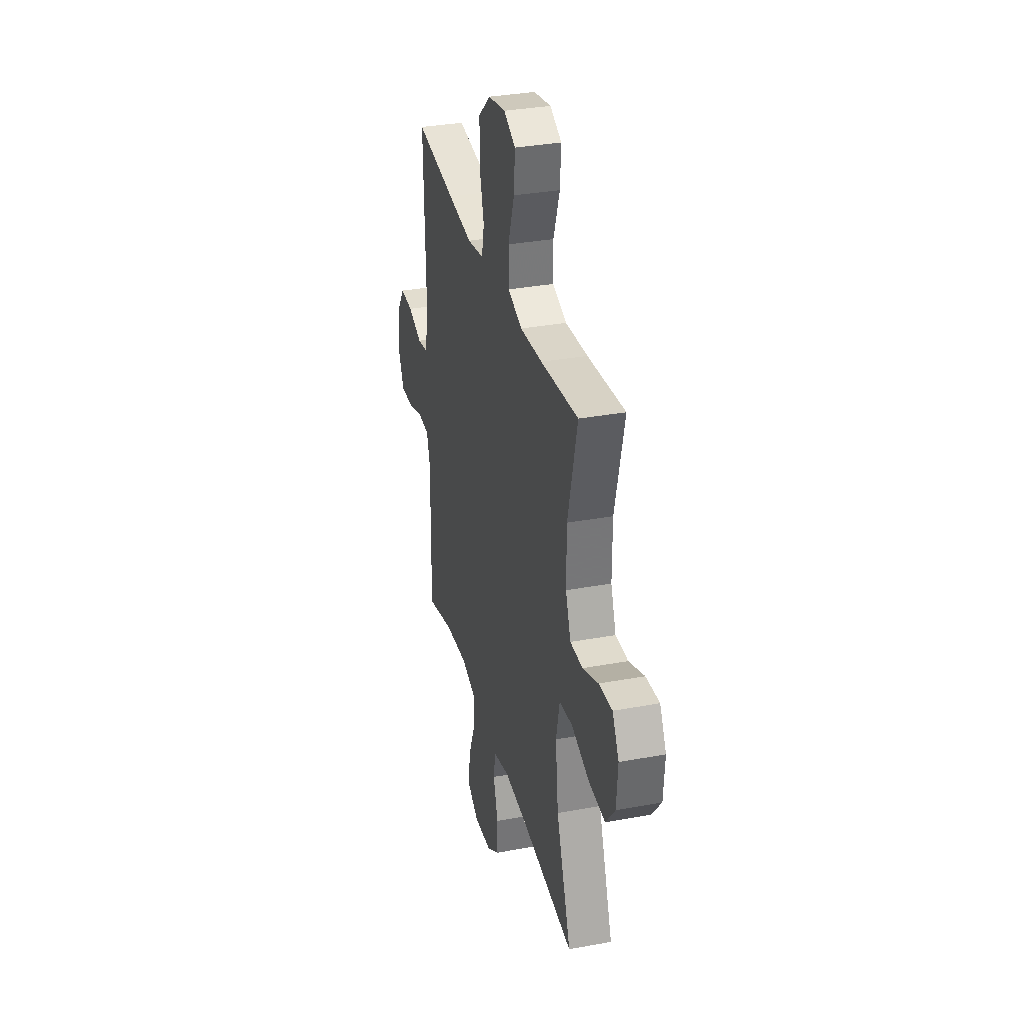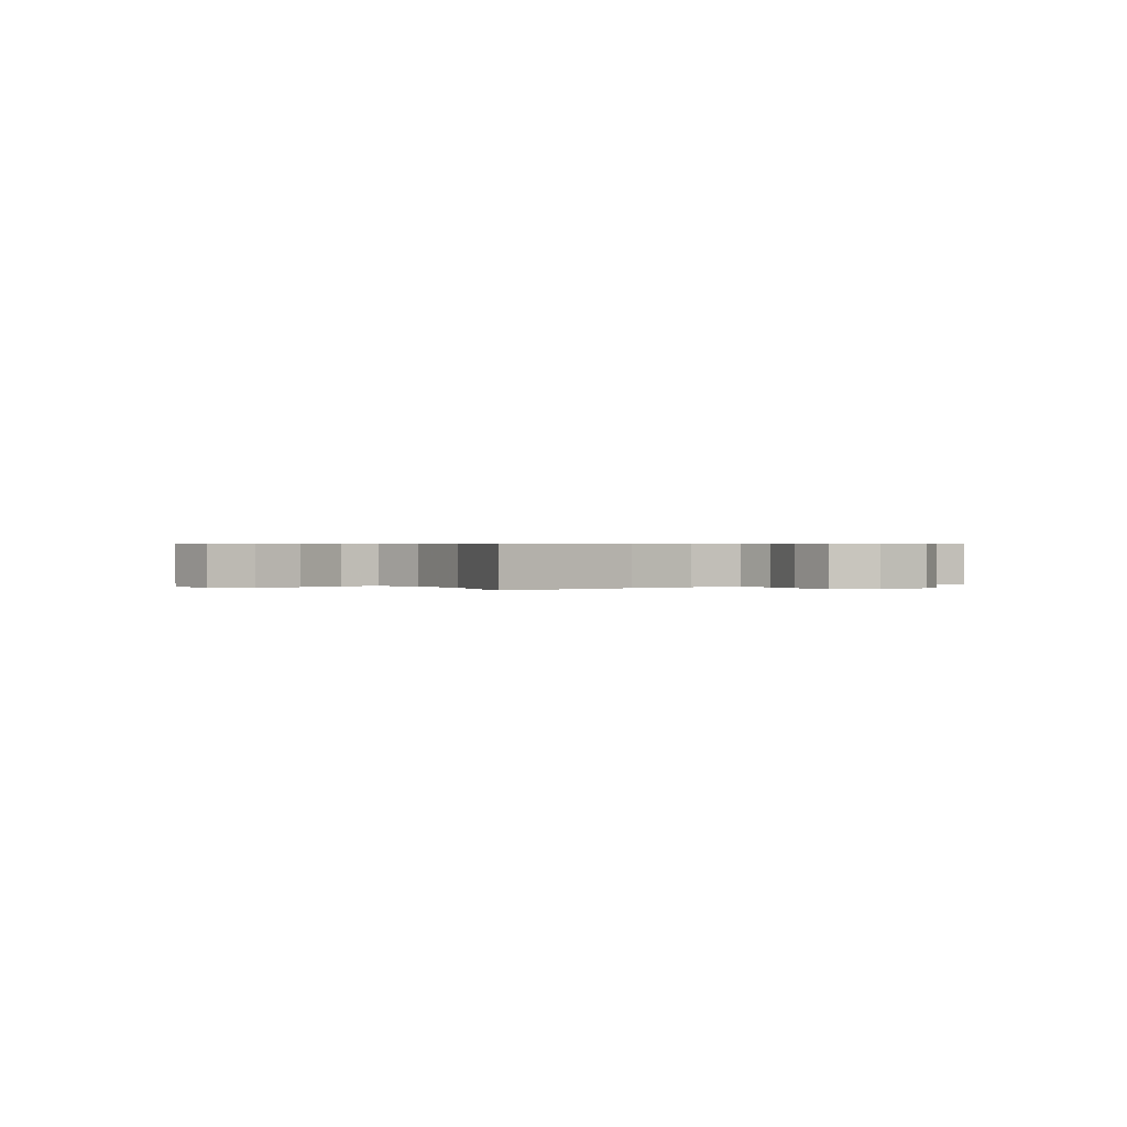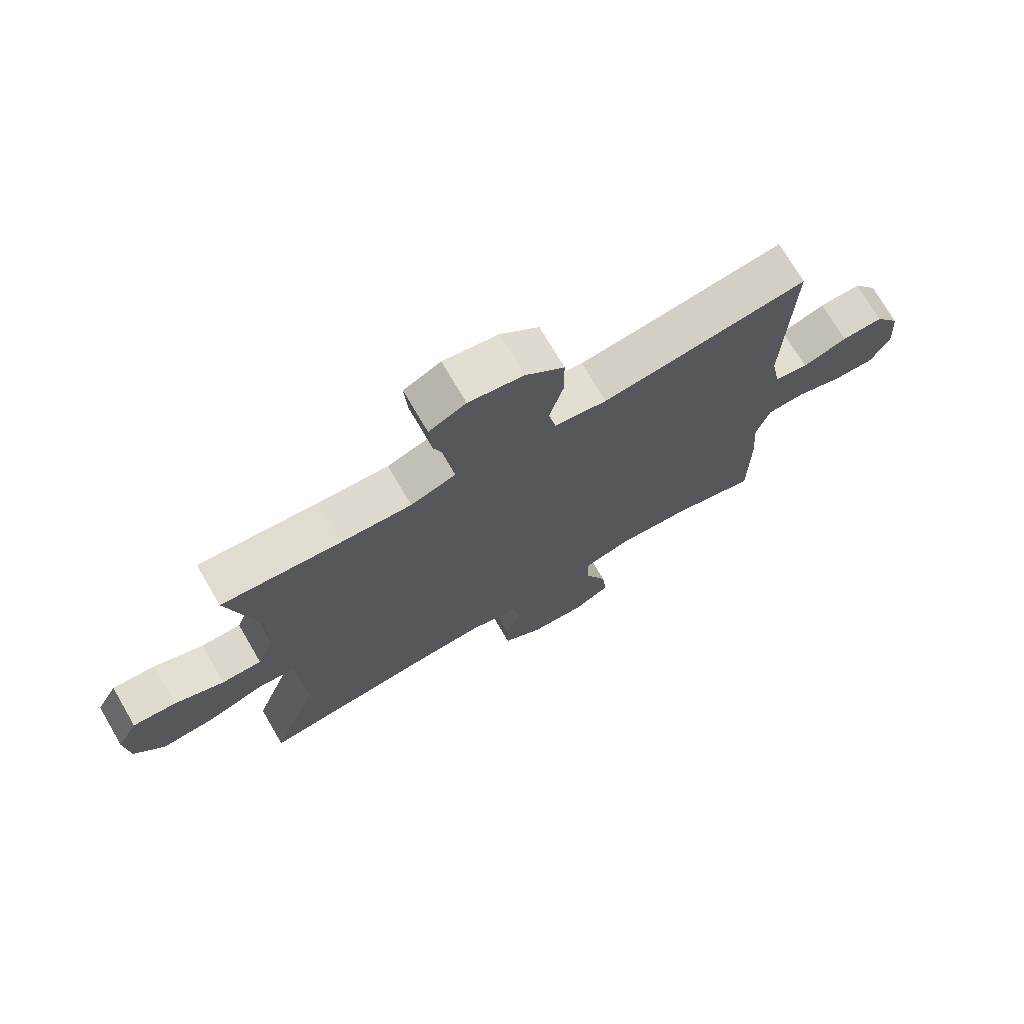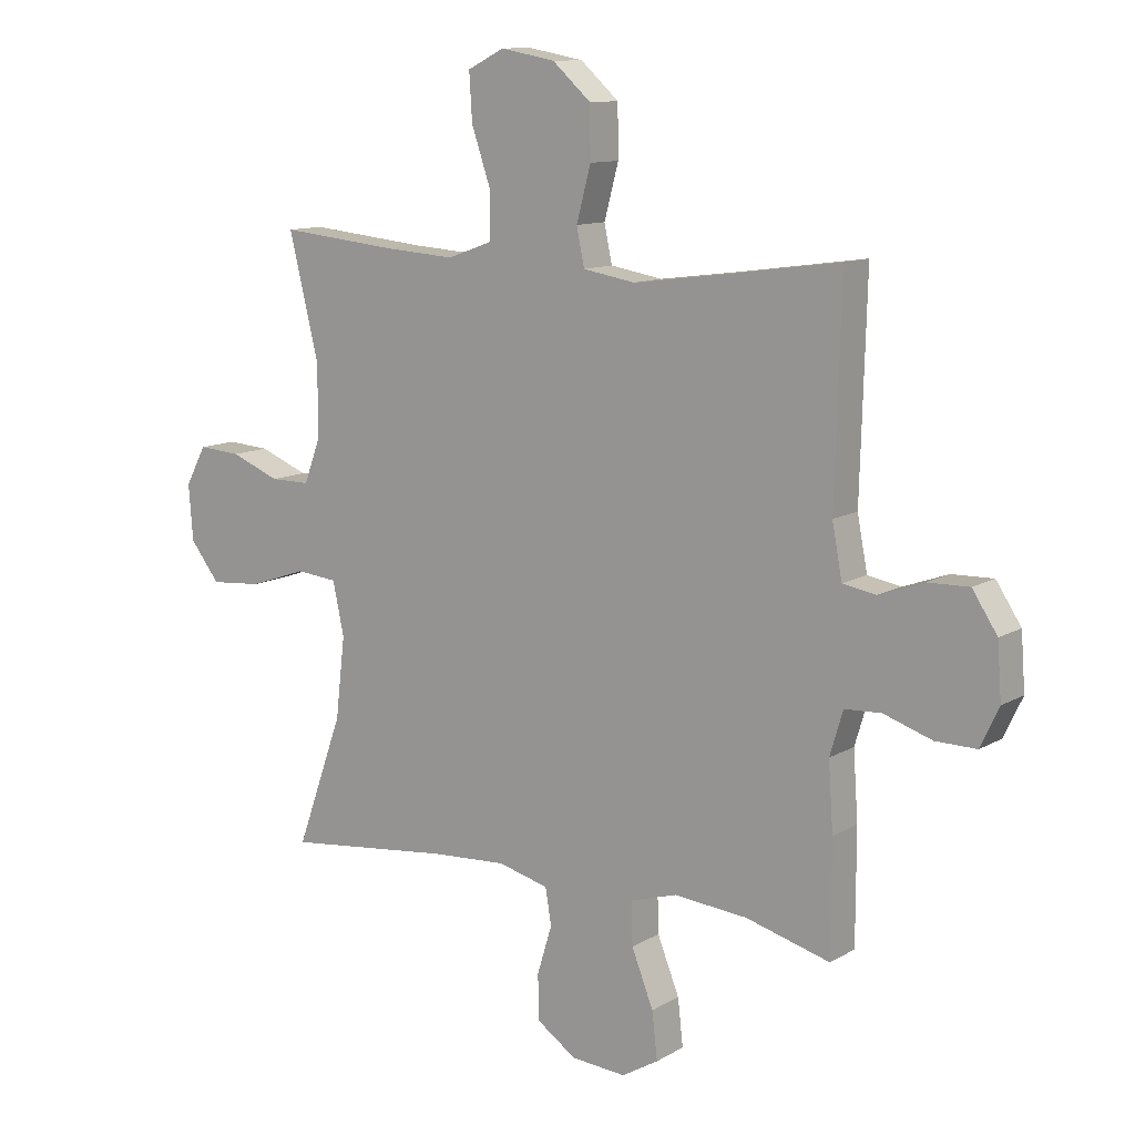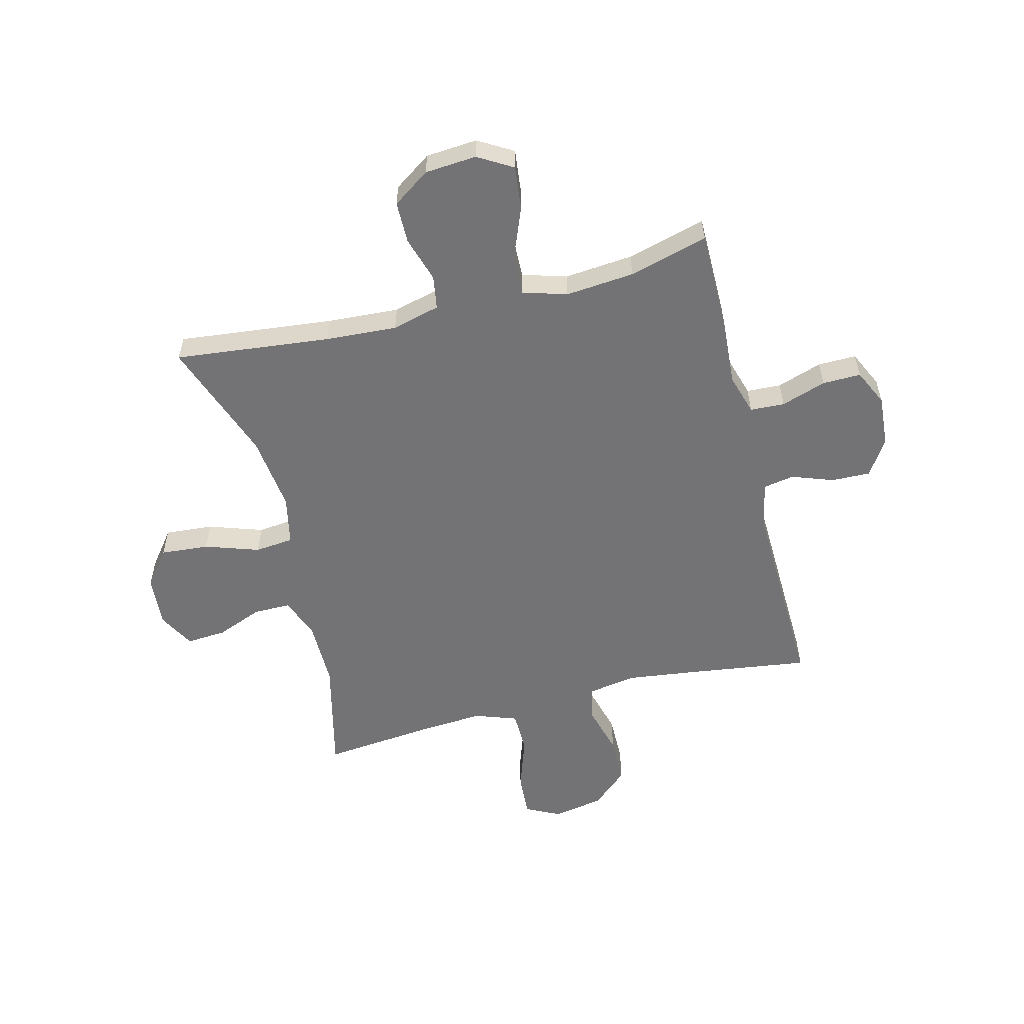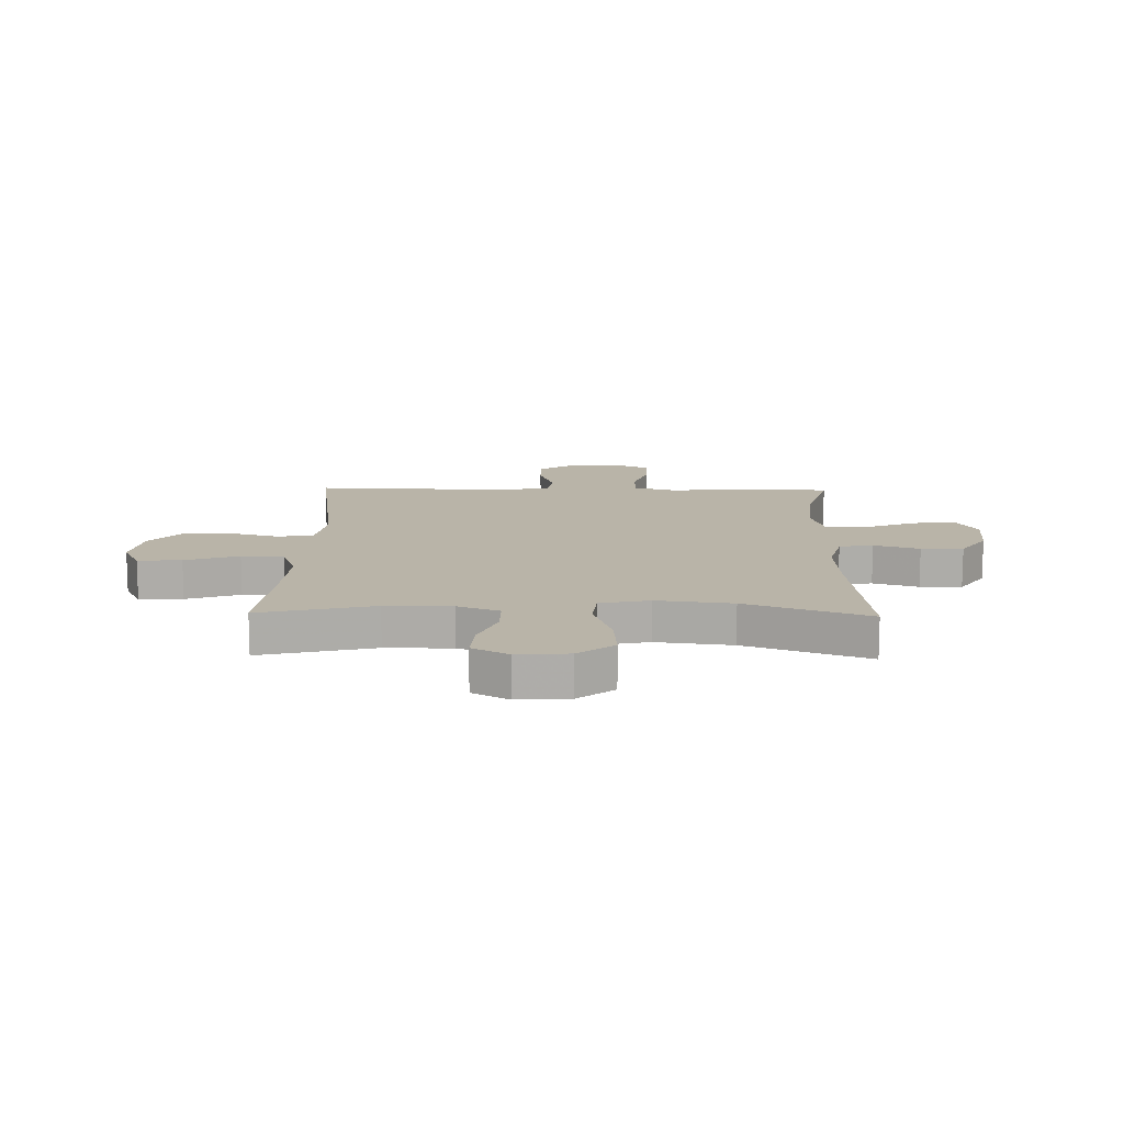
<metadata>
{"format":"obj","ext":"obj","renderer":"f3d","projection":"perspective","resolution":1024,"background":"white","views":[{"elev":33.3,"azim":75.7,"up":"+Z"},{"elev":0.4,"azim":142.8,"up":"+Y"},{"elev":73.2,"azim":149.7,"up":"+Z"},{"elev":11.3,"azim":-144.1,"up":"+Z"},{"elev":-56.0,"azim":-165.7,"up":"+Y"},{"elev":13.3,"azim":91.3,"up":"+Y"}]}
</metadata>
<code>
v -0.5 0.07 0.5
v -0.285 0.07 0.47
v -0.154 0.07 0.453
v -0.066 0.07 0.468
v -0.053 0.07 0.531
v -0.077 0.07 0.621
v -0.076 0.07 0.707
v -0.011 0.07 0.765
v 0.081 0.07 0.782
v 0.143 0.07 0.751
v 0.138 0.07 0.672
v 0.105 0.07 0.575
v 0.106 0.07 0.499
v 0.182 0.07 0.472
v 0.3 0.07 0.48
v 0.5 0.07 0.5
v 0.45 0.07 0.294
v 0.45 0.07 0.174
v 0.478 0.07 0.099
v 0.545 0.07 0.099
v 0.628 0.07 0.132
v 0.7 0.07 0.137
v 0.735 0.07 0.072
v 0.728 0.07 -0.022
v 0.678 0.07 -0.086
v 0.591 0.07 -0.079
v 0.494 0.07 -0.046
v 0.424 0.07 -0.053
v 0.405 0.07 -0.142
v 0.421 0.07 -0.279
v 0.5 0.07 -0.5
v 0.22 0.07 -0.469
v 0.091 0.07 -0.461
v 0.005 0.07 -0.483
v -0.005 0.07 -0.544
v 0.02 0.07 -0.626
v 0.019 0.07 -0.702
v -0.048 0.07 -0.748
v -0.141 0.07 -0.755
v -0.203 0.07 -0.718
v -0.194 0.07 -0.639
v -0.157 0.07 -0.546
v -0.155 0.07 -0.474
v -0.234 0.07 -0.45
v -0.358 0.07 -0.461
v -0.5 0.07 -0.5
v -0.5 0.07 -0.312
v -0.492 0.07 -0.198
v -0.514 0.07 -0.124
v -0.576 0.07 -0.121
v -0.657 0.07 -0.148
v -0.726 0.07 -0.149
v -0.757 0.07 -0.083
v -0.75 0.07 0.01
v -0.708 0.07 0.074
v -0.638 0.07 0.072
v -0.563 0.07 0.045
v -0.507 0.07 0.055
v -0.49 0.07 0.144
v -0.5 0 0.5
v -0.285 0 0.47
v -0.154 0 0.453
v -0.066 0 0.468
v -0.053 0 0.531
v -0.077 0 0.621
v -0.076 0 0.707
v -0.011 0 0.765
v 0.081 0 0.782
v 0.143 0 0.751
v 0.138 0 0.672
v 0.105 0 0.575
v 0.106 0 0.499
v 0.182 0 0.472
v 0.3 0 0.48
v 0.5 0 0.5
v 0.45 0 0.294
v 0.45 0 0.174
v 0.478 0 0.099
v 0.545 0 0.099
v 0.628 0 0.132
v 0.7 0 0.137
v 0.735 0 0.072
v 0.728 0 -0.022
v 0.678 0 -0.086
v 0.591 0 -0.079
v 0.494 0 -0.046
v 0.424 0 -0.053
v 0.405 0 -0.142
v 0.421 0 -0.279
v 0.5 0 -0.5
v 0.22 0 -0.469
v 0.091 0 -0.461
v 0.005 0 -0.483
v -0.005 0 -0.544
v 0.02 0 -0.626
v 0.019 0 -0.702
v -0.048 0 -0.748
v -0.141 0 -0.755
v -0.203 0 -0.718
v -0.194 0 -0.639
v -0.157 0 -0.546
v -0.155 0 -0.474
v -0.234 0 -0.45
v -0.358 0 -0.461
v -0.5 0 -0.5
v -0.5 0 -0.312
v -0.492 0 -0.198
v -0.514 0 -0.124
v -0.576 0 -0.121
v -0.657 0 -0.148
v -0.726 0 -0.149
v -0.757 0 -0.083
v -0.75 0 0.01
v -0.708 0 0.074
v -0.638 0 0.072
v -0.563 0 0.045
v -0.507 0 0.055
v -0.49 0 0.144
f 55 56 57
f 54 55 57
f 53 54 57
f 52 53 57
f 51 52 57
f 50 51 57
f 49 50 57 58
f 48 49 58 59
f 45 46 47 48
f 44 45 48 59
f 40 41 42
f 39 40 42
f 38 39 42
f 37 38 42
f 36 37 42
f 35 36 42
f 34 35 42 43
f 59 1 2
f 44 59 2
f 43 44 2
f 34 43 2
f 33 34 2
f 25 26 27
f 24 25 27
f 23 24 27
f 22 23 27
f 21 22 27
f 20 21 27
f 19 20 27 28
f 18 19 28
f 17 18 28 29
f 15 16 17
f 14 15 17 29
f 10 11 12
f 9 10 12
f 8 9 12
f 7 8 12
f 6 7 12
f 5 6 12
f 4 5 12 13
f 32 33 2 3
f 32 3 4
f 31 32 4
f 30 31 4
f 14 29 30
f 13 14 30
f 4 13 30
f 116 115 114
f 116 114 113
f 116 113 112
f 116 112 111
f 116 111 110
f 116 110 109
f 117 116 109 108
f 118 117 108 107
f 107 106 105 104
f 118 107 104 103
f 101 100 99
f 101 99 98
f 101 98 97
f 101 97 96
f 101 96 95
f 101 95 94
f 102 101 94 93
f 61 60 118
f 61 118 103
f 61 103 102
f 61 102 93
f 61 93 92
f 86 85 84
f 86 84 83
f 86 83 82
f 86 82 81
f 86 81 80
f 86 80 79
f 87 86 79 78
f 87 78 77
f 88 87 77 76
f 76 75 74
f 88 76 74 73
f 71 70 69
f 71 69 68
f 71 68 67
f 71 67 66
f 71 66 65
f 71 65 64
f 72 71 64 63
f 62 61 92 91
f 63 62 91
f 63 91 90
f 63 90 89
f 89 88 73
f 89 73 72
f 89 72 63
f 1 60 61 2
f 2 61 62 3
f 3 62 63 4
f 4 63 64 5
f 5 64 65 6
f 6 65 66 7
f 7 66 67 8
f 8 67 68 9
f 9 68 69 10
f 10 69 70 11
f 11 70 71 12
f 12 71 72 13
f 13 72 73 14
f 14 73 74 15
f 15 74 75 16
f 16 75 76 17
f 17 76 77 18
f 18 77 78 19
f 19 78 79 20
f 20 79 80 21
f 21 80 81 22
f 22 81 82 23
f 23 82 83 24
f 24 83 84 25
f 25 84 85 26
f 26 85 86 27
f 27 86 87 28
f 28 87 88 29
f 29 88 89 30
f 30 89 90 31
f 31 90 91 32
f 32 91 92 33
f 33 92 93 34
f 34 93 94 35
f 35 94 95 36
f 36 95 96 37
f 37 96 97 38
f 38 97 98 39
f 39 98 99 40
f 40 99 100 41
f 41 100 101 42
f 42 101 102 43
f 43 102 103 44
f 44 103 104 45
f 45 104 105 46
f 46 105 106 47
f 47 106 107 48
f 48 107 108 49
f 49 108 109 50
f 50 109 110 51
f 51 110 111 52
f 52 111 112 53
f 53 112 113 54
f 54 113 114 55
f 55 114 115 56
f 56 115 116 57
f 57 116 117 58
f 58 117 118 59
f 59 118 60 1

</code>
